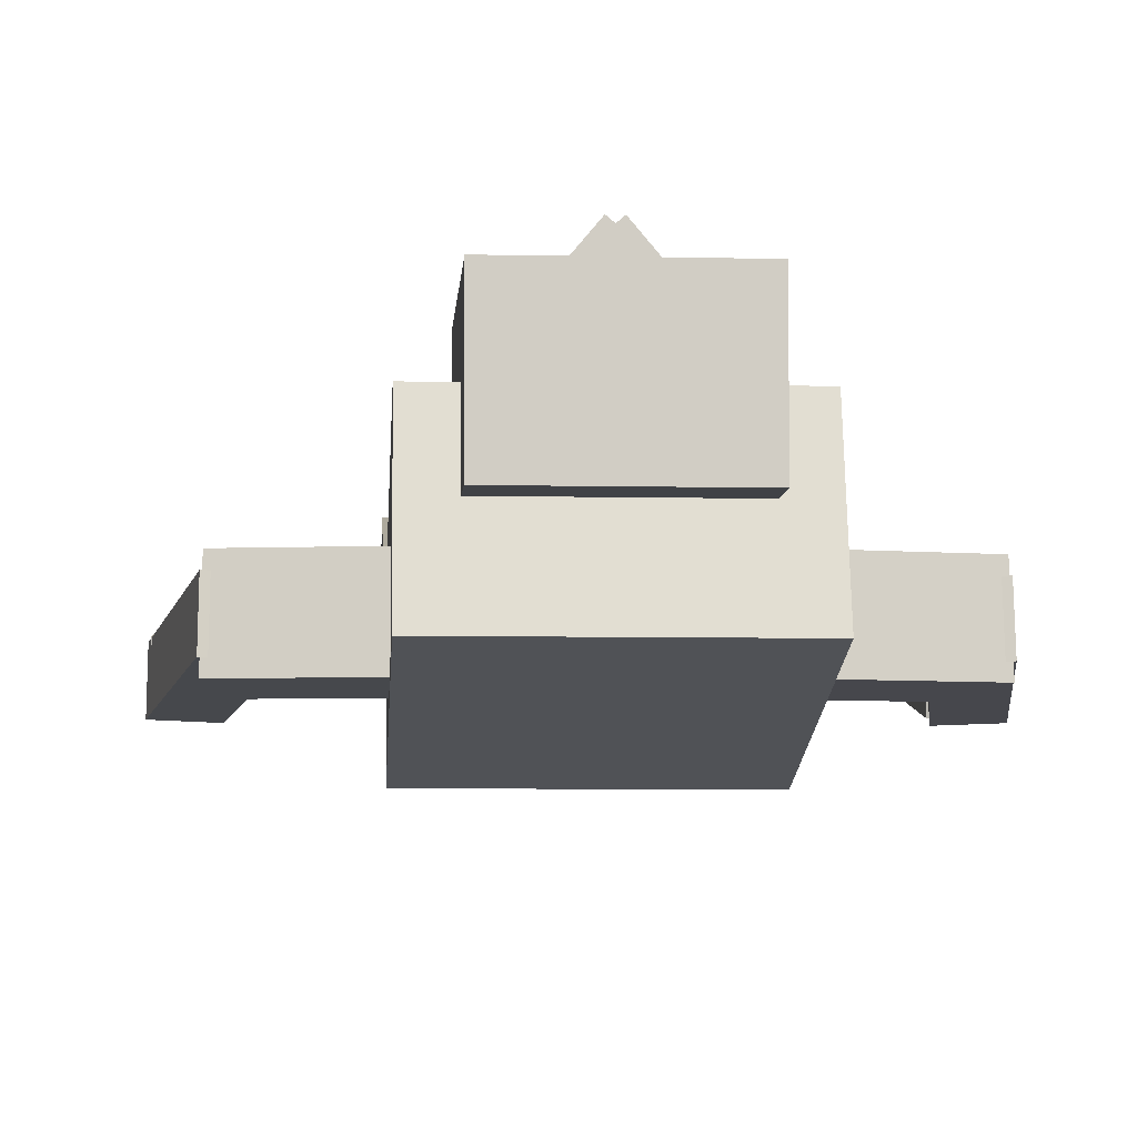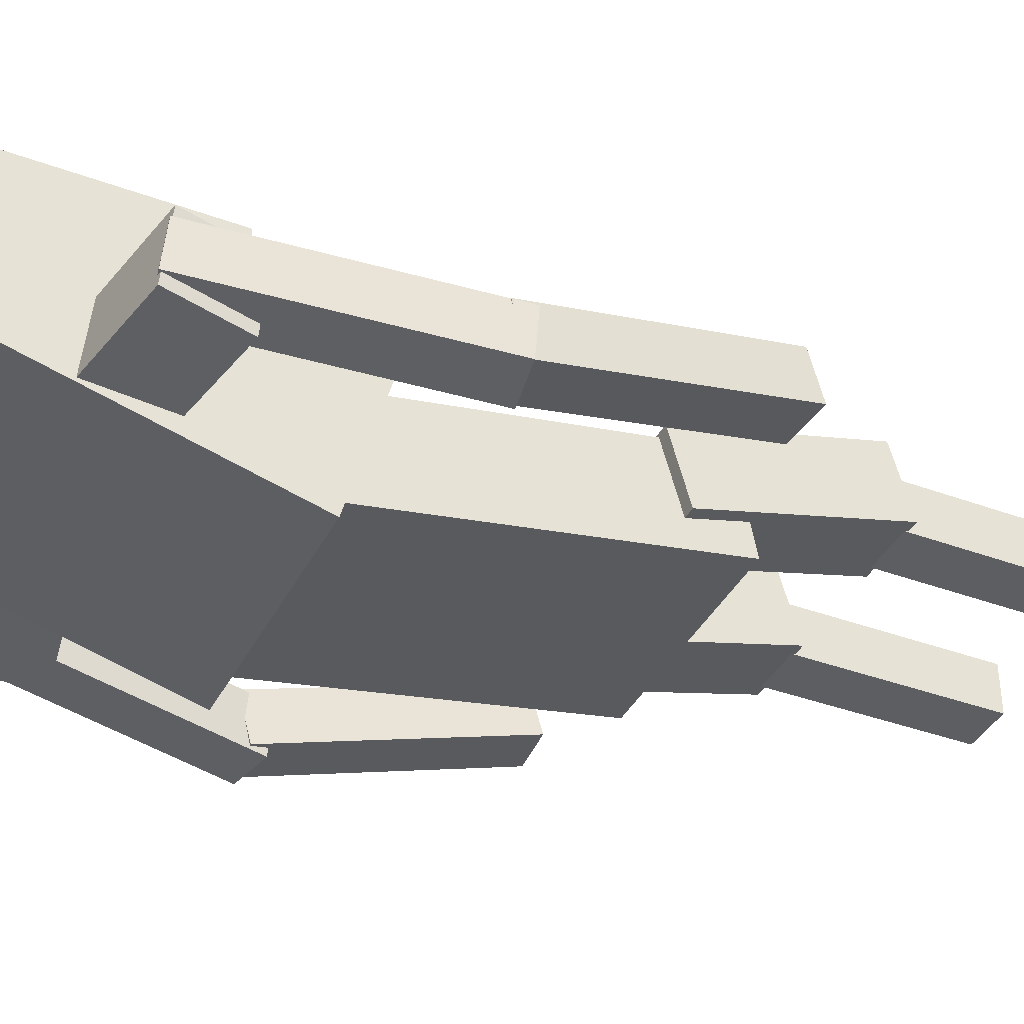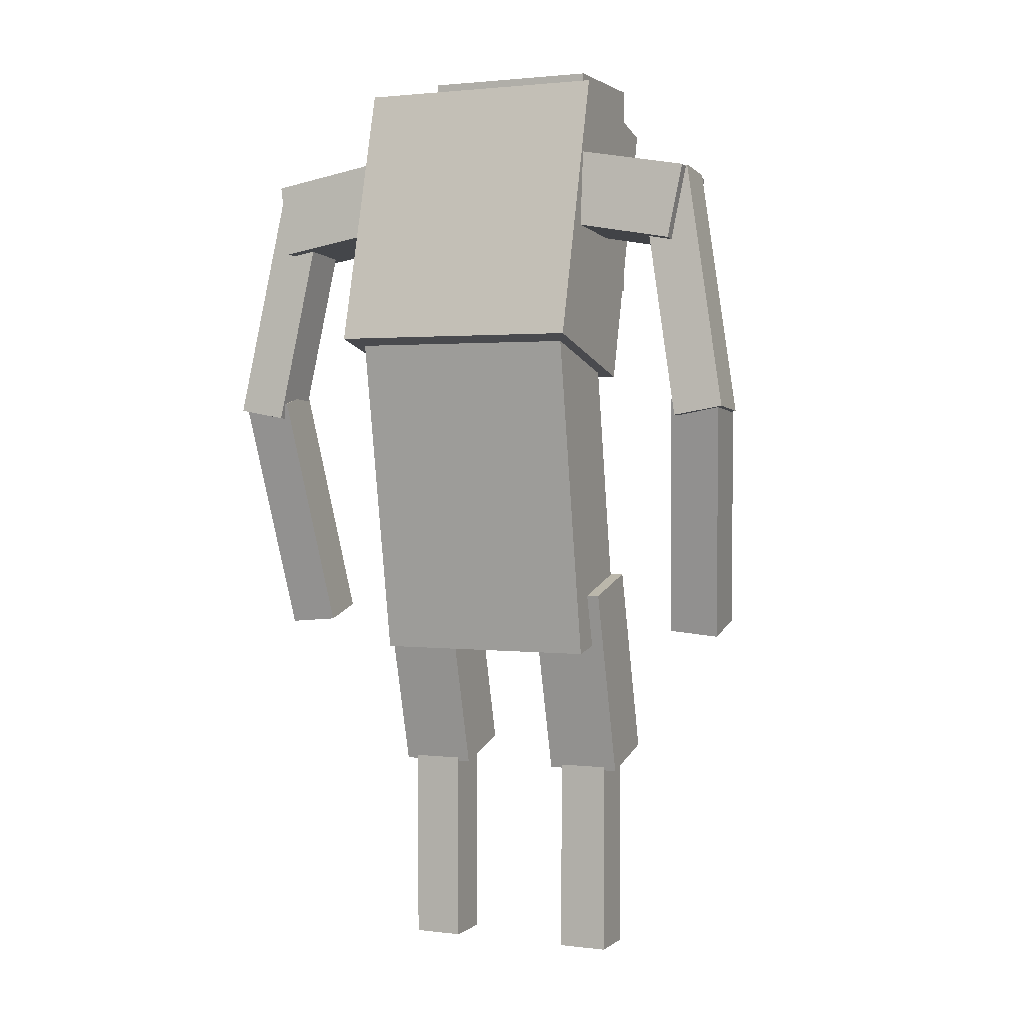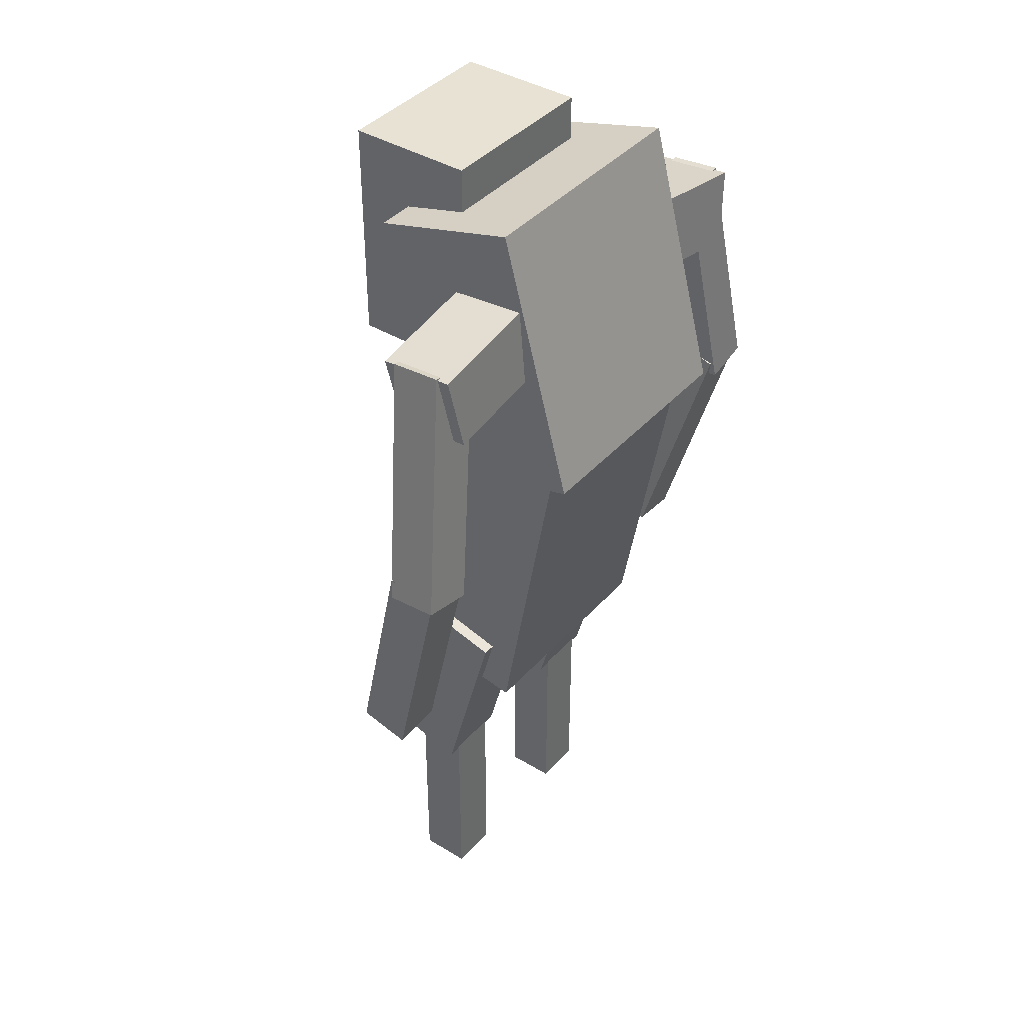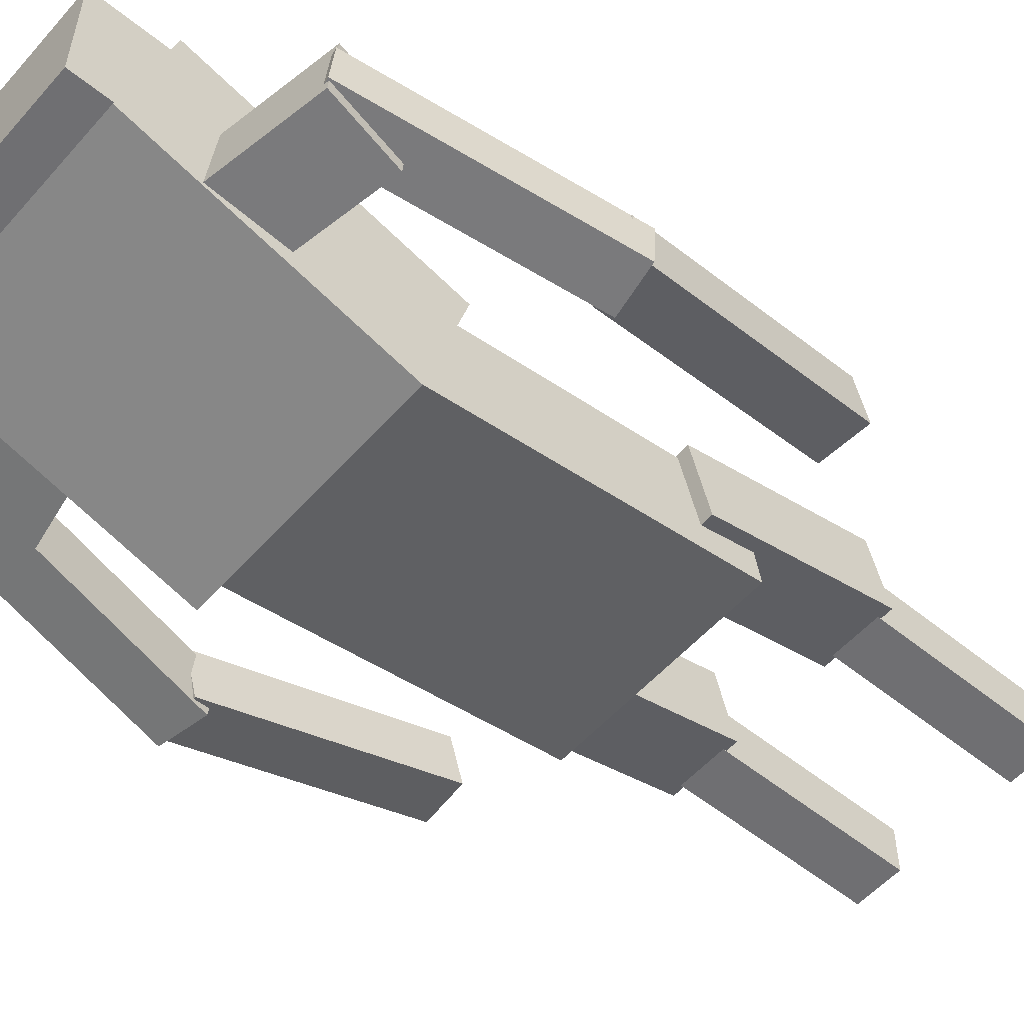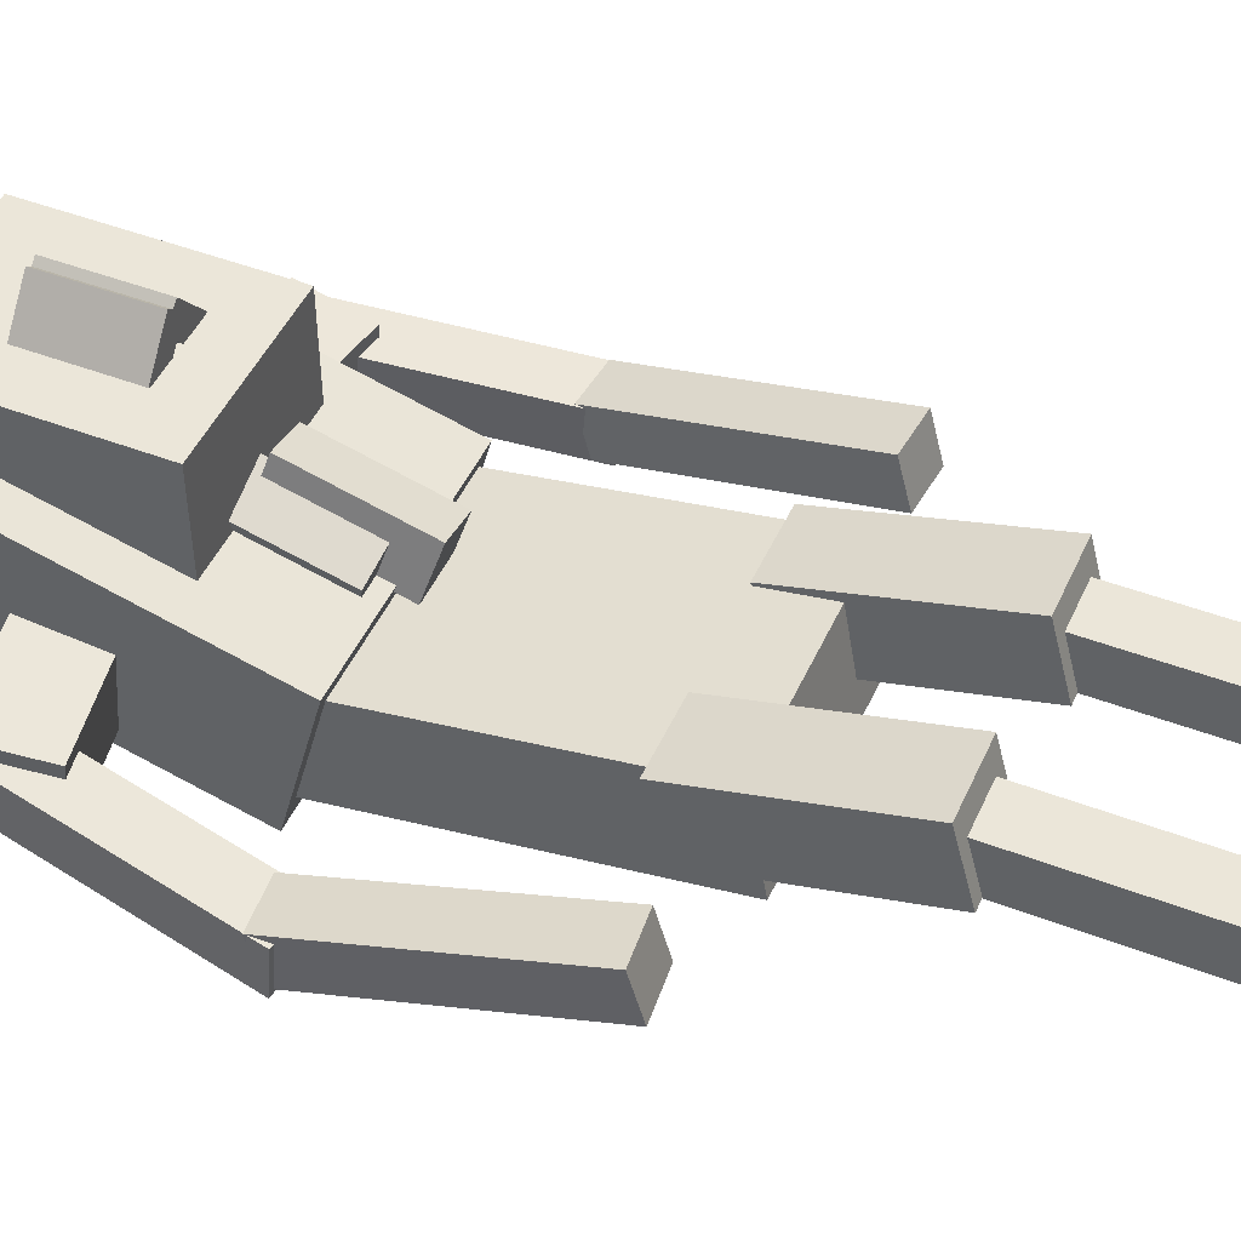
<metadata>
{"format":"obj","ext":"obj","renderer":"f3d","projection":"perspective","resolution":1024,"background":"white","views":[{"elev":-6.2,"azim":176.2,"up":"+Z"},{"elev":-38.6,"azim":-114.9,"up":"+Z"},{"elev":1.6,"azim":-156.3,"up":"+Y"},{"elev":40.0,"azim":126.9,"up":"+Y"},{"elev":-54.7,"azim":-130.6,"up":"+Z"},{"elev":47.2,"azim":-66.5,"up":"+Z"}]}
</metadata>
<code>
o Head
v 0.2084 2.262 -0.05075
v 0.2084 1.726 -0.05075
v 0.2084 2.262 0.2469
v 0.2084 1.726 0.2469
v -0.2084 2.262 0.2469
v -0.2084 1.726 0.2469
v -0.2084 2.262 -0.05075
v -0.2084 1.726 -0.05075
v 0.04523 2.084 0.2119
v 0.04523 1.846 0.2119
v 0.09084 2.084 0.2502
v 0.09084 1.846 0.2502
v 0.0143 2.084 0.3414
v 0.0143 1.846 0.3414
v -0.0313 2.084 0.3032
v -0.0313 1.846 0.3032
v 0.0313 2.084 0.3032
v 0.0313 1.846 0.3032
v -0.0143 2.084 0.3414
v -0.0143 1.846 0.3414
v -0.09084 2.084 0.2502
v -0.09084 1.846 0.2502
v -0.04523 2.084 0.2119
v -0.04523 1.846 0.2119
f 1 3 2
f 2 3 4
f 5 7 6
f 6 7 8
f 5 3 7
f 7 3 1
f 8 2 6
f 6 2 4
f 7 1 8
f 8 1 2
f 3 5 4
f 4 5 6
f 9 11 10
f 10 11 12
f 13 15 14
f 14 15 16
f 13 11 15
f 15 11 9
f 16 10 14
f 14 10 12
f 15 9 16
f 16 9 10
f 11 13 12
f 12 13 14
f 17 19 18
f 18 19 20
f 21 23 22
f 22 23 24
f 21 19 23
f 23 19 17
f 24 18 22
f 22 18 20
f 23 17 24
f 24 17 18
f 19 21 20
f 20 21 22
o Body
v 0.04812 1.813 -0.01784
v 0.04812 1.525 -0.09488
v 0.007393 1.784 0.09024
v 0.007393 1.496 0.0132
v -0.1045 1.795 0.0509
v -0.1045 1.507 -0.02614
v -0.06377 1.823 -0.05717
v -0.06377 1.536 -0.1342
v 0.2679 1.604 -0.3592
v 0.2679 0.7827 -0.2145
v 0.2679 1.645 -0.1247
v 0.2679 0.824 0.02003
v -0.2679 1.645 -0.1247
v -0.2679 0.824 0.02003
v -0.2679 1.604 -0.3592
v -0.2679 0.7827 -0.2145
v 0.2977 2.206 -0.2386
v 0.2977 1.574 -0.4081
v 0.2977 2.114 0.1065
v 0.2977 1.481 -0.06304
v -0.2977 2.114 0.1065
v -0.2977 1.481 -0.06304
v -0.2977 2.206 -0.2386
v -0.2977 1.574 -0.4081
v 0.06377 1.74 -0.04753
v 0.06377 1.453 -0.1246
v 0.1045 1.711 0.06055
v 0.1045 1.424 -0.0165
v -0.007393 1.701 0.09988
v -0.007393 1.413 0.02284
v -0.04812 1.73 -0.008194
v -0.04812 1.442 -0.08524
f 25 27 26
f 26 27 28
f 29 31 30
f 30 31 32
f 29 27 31
f 31 27 25
f 32 26 30
f 30 26 28
f 31 25 32
f 32 25 26
f 27 29 28
f 28 29 30
f 33 35 34
f 34 35 36
f 37 39 38
f 38 39 40
f 37 35 39
f 39 35 33
f 40 34 38
f 38 34 36
f 39 33 40
f 40 33 34
f 35 37 36
f 36 37 38
f 41 43 42
f 42 43 44
f 45 47 46
f 46 47 48
f 45 43 47
f 47 43 41
f 48 42 46
f 46 42 44
f 47 41 48
f 48 41 42
f 43 45 44
f 44 45 46
f 49 51 50
f 50 51 52
f 53 55 54
f 54 55 56
f 53 51 55
f 55 51 49
f 56 50 54
f 54 50 52
f 55 49 56
f 56 49 50
f 51 53 52
f 52 53 54
o LegLeft
v 0.2679 0.5358 -0.05075
v 0.2679 0 -0.05075
v 0.2679 0.5358 0.06832
v 0.2679 0 0.06832
v 0.1488 0.5358 0.06832
v 0.1488 0 0.06832
v 0.1488 0.5358 -0.05075
v 0.1488 0 -0.05075
v 0.2977 0.9261 -0.1718
v 0.2977 0.4661 -0.04849
v 0.2977 0.9723 0.000755
v 0.2977 0.5123 0.124
v 0.1191 0.9723 0.000755
v 0.1191 0.5123 0.124
v 0.1191 0.9261 -0.1718
v 0.1191 0.4661 -0.04849
f 57 59 58
f 58 59 60
f 61 63 62
f 62 63 64
f 61 59 63
f 63 59 57
f 64 58 62
f 62 58 60
f 63 57 64
f 64 57 58
f 59 61 60
f 60 61 62
f 65 67 66
f 66 67 68
f 69 71 70
f 70 71 72
f 69 67 71
f 71 67 65
f 72 66 70
f 70 66 68
f 71 65 72
f 72 65 66
f 67 69 68
f 68 69 70
o LegRight
v -0.1488 0.5358 -0.05075
v -0.1488 0 -0.05075
v -0.1488 0.5358 0.06832
v -0.1488 0 0.06832
v -0.2679 0.5358 0.06832
v -0.2679 0 0.06832
v -0.2679 0.5358 -0.05075
v -0.2679 0 -0.05075
v -0.1191 0.9261 -0.1718
v -0.1191 0.4661 -0.04849
v -0.1191 0.9723 0.000755
v -0.1191 0.5123 0.124
v -0.2977 0.9723 0.000755
v -0.2977 0.5123 0.124
v -0.2977 0.9261 -0.1718
v -0.2977 0.4661 -0.04849
f 73 75 74
f 74 75 76
f 77 79 78
f 78 79 80
f 77 75 79
f 79 75 73
f 80 74 78
f 78 74 76
f 79 73 80
f 80 73 74
f 75 77 76
f 76 77 78
f 81 83 82
f 82 83 84
f 85 87 86
f 86 87 88
f 85 83 87
f 87 83 81
f 88 82 86
f 86 82 84
f 87 81 88
f 88 81 82
f 83 85 84
f 84 85 86
o ArmLeft
v 0.5984 0.8318 -0.1361
v 0.4797 0.8422 -0.137
v 0.6002 0.8626 -0.02106
v 0.4816 0.873 -0.02196
v 0.6517 1.435 -0.1753
v 0.533 1.446 -0.1762
v 0.6498 1.404 -0.2903
v 0.5312 1.415 -0.2912
v 0.5537 1.98 -0.2781
v 0.5228 1.805 -0.2936
v 0.551 1.965 -0.1001
v 0.5201 1.79 -0.1157
v 0.2578 2.017 -0.1001
v 0.2269 1.842 -0.1157
v 0.2605 2.032 -0.2781
v 0.2296 1.857 -0.2936
v 0.6603 1.398 -0.2976
v 0.5431 1.378 -0.3012
v 0.6585 1.388 -0.179
v 0.5413 1.368 -0.1825
v 0.5548 1.972 -0.1302
v 0.4376 1.952 -0.1338
v 0.5566 1.983 -0.2488
v 0.4394 1.962 -0.2524
f 89 91 90
f 90 91 92
f 93 95 94
f 94 95 96
f 93 91 95
f 95 91 89
f 96 90 94
f 94 90 92
f 95 89 96
f 96 89 90
f 91 93 92
f 92 93 94
f 97 99 98
f 98 99 100
f 101 103 102
f 102 103 104
f 101 99 103
f 103 99 97
f 104 98 102
f 102 98 100
f 103 97 104
f 104 97 98
f 99 101 100
f 100 101 102
f 105 107 106
f 106 107 108
f 109 111 110
f 110 111 112
f 109 107 111
f 111 107 105
f 112 106 110
f 110 106 108
f 111 105 112
f 112 105 106
f 107 109 108
f 108 109 110
o ArmRight
v -0.2605 2.032 -0.2781
v -0.2296 1.857 -0.2936
v -0.2578 2.017 -0.1001
v -0.2269 1.842 -0.1157
v -0.551 1.965 -0.1001
v -0.5201 1.79 -0.1157
v -0.5537 1.98 -0.2781
v -0.5228 1.805 -0.2936
v -0.5566 1.983 -0.2488
v -0.4394 1.962 -0.2524
v -0.5548 1.972 -0.1302
v -0.4376 1.952 -0.1338
v -0.6585 1.388 -0.179
v -0.5413 1.368 -0.1825
v -0.6603 1.398 -0.2976
v -0.5431 1.378 -0.3012
v -0.6498 1.404 -0.2903
v -0.5312 1.415 -0.2912
v -0.6517 1.435 -0.1753
v -0.533 1.446 -0.1762
v -0.6002 0.8626 -0.02106
v -0.4816 0.873 -0.02196
v -0.5984 0.8318 -0.1361
v -0.4797 0.8422 -0.137
f 113 115 114
f 114 115 116
f 117 119 118
f 118 119 120
f 117 115 119
f 119 115 113
f 120 114 118
f 118 114 116
f 119 113 120
f 120 113 114
f 115 117 116
f 116 117 118
f 121 123 122
f 122 123 124
f 125 127 126
f 126 127 128
f 125 123 127
f 127 123 121
f 128 122 126
f 126 122 124
f 127 121 128
f 128 121 122
f 123 125 124
f 124 125 126
f 129 131 130
f 130 131 132
f 133 135 134
f 134 135 136
f 133 131 135
f 135 131 129
f 136 130 134
f 134 130 132
f 135 129 136
f 136 129 130
f 131 133 132
f 132 133 134

</code>
